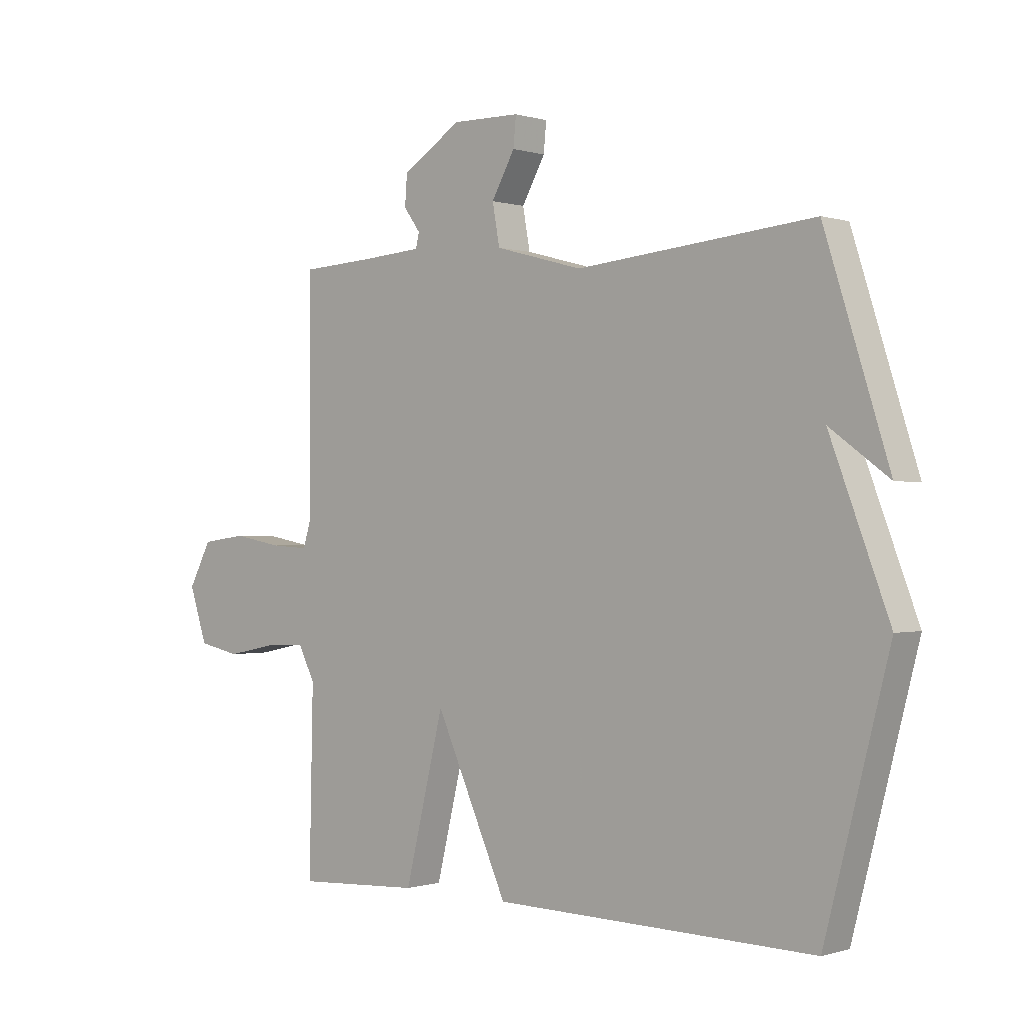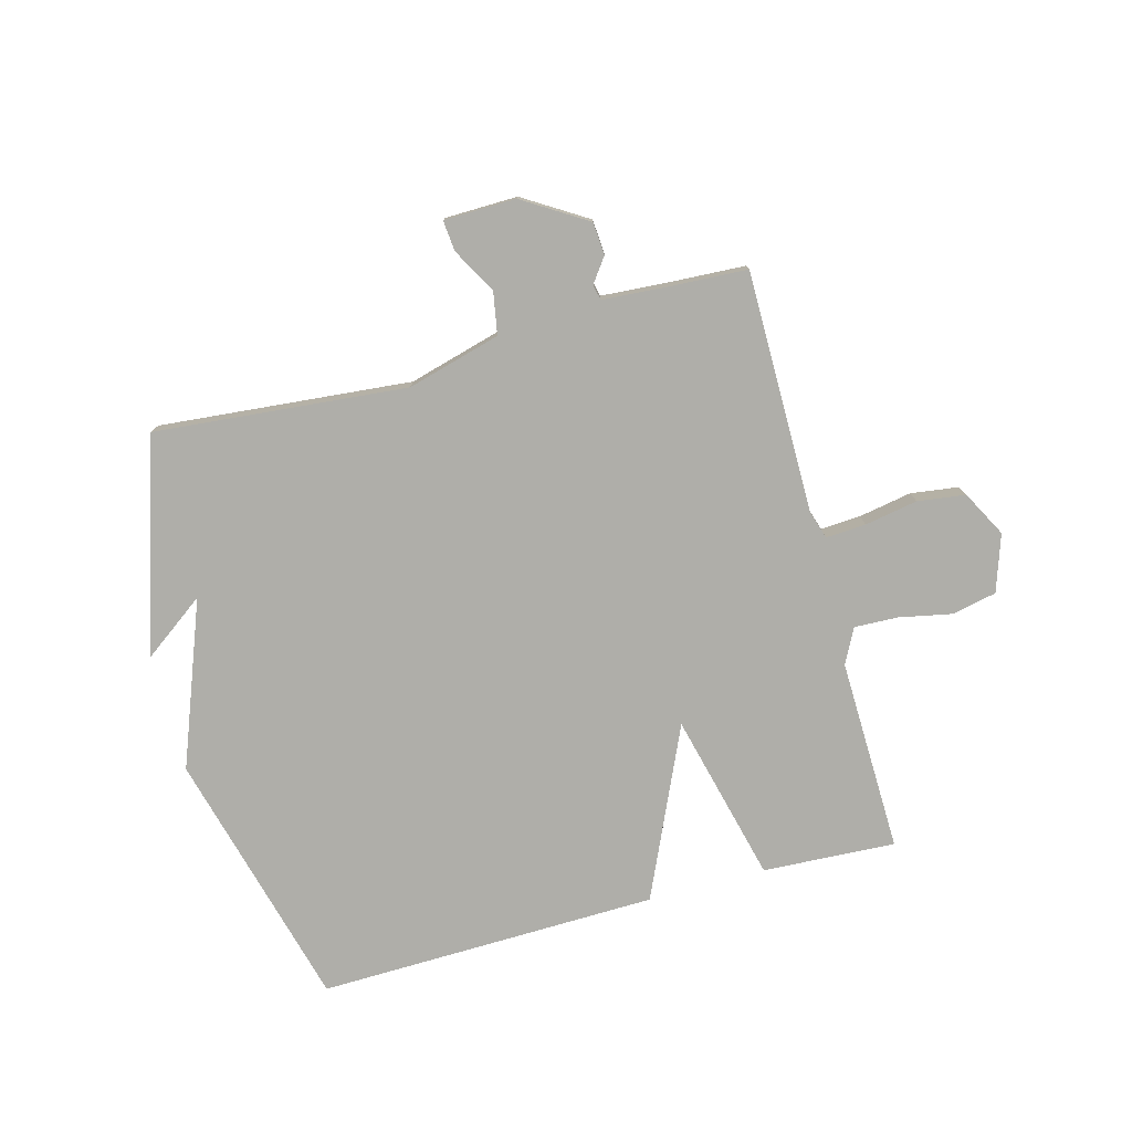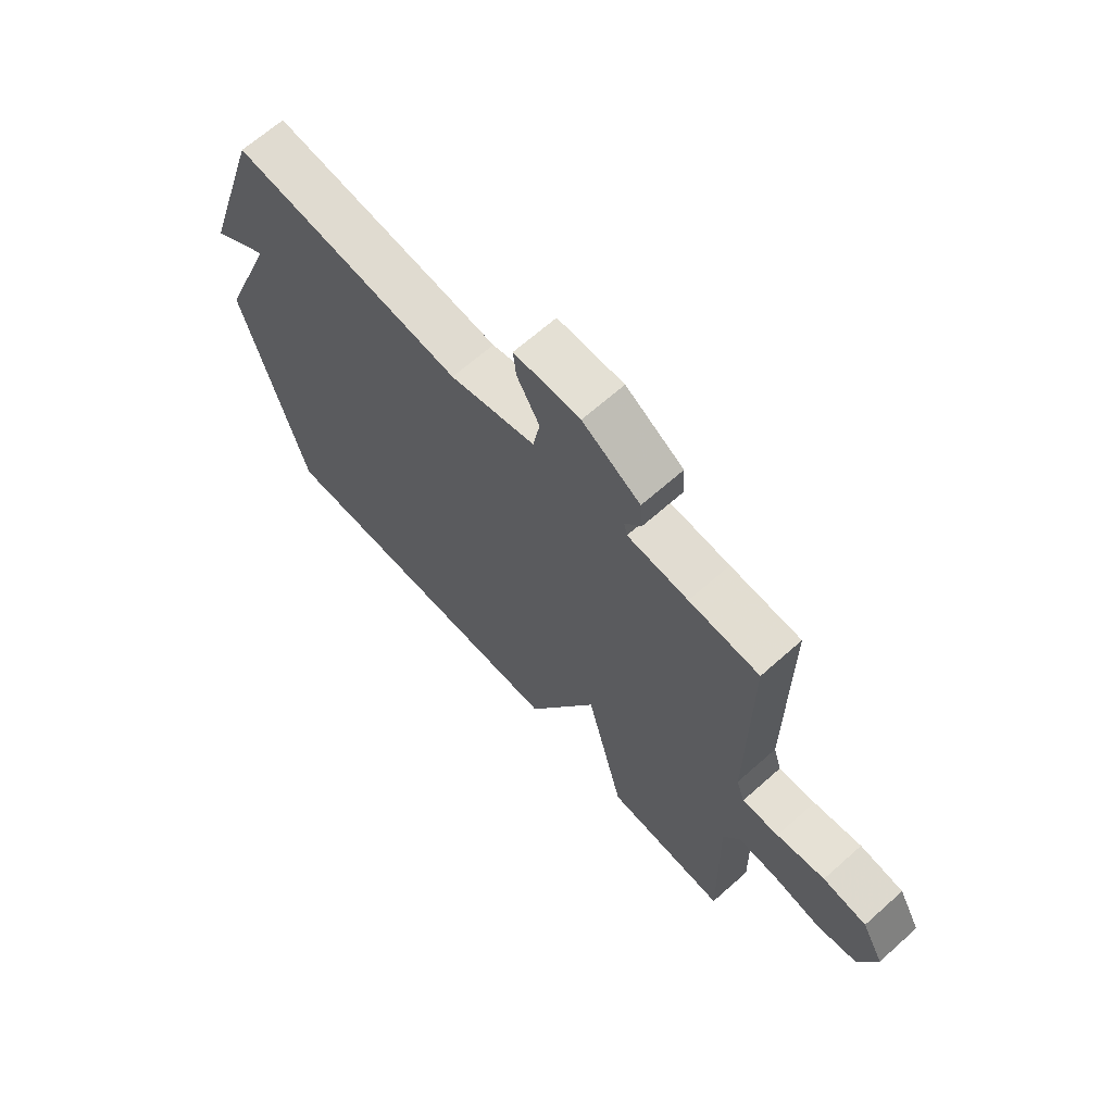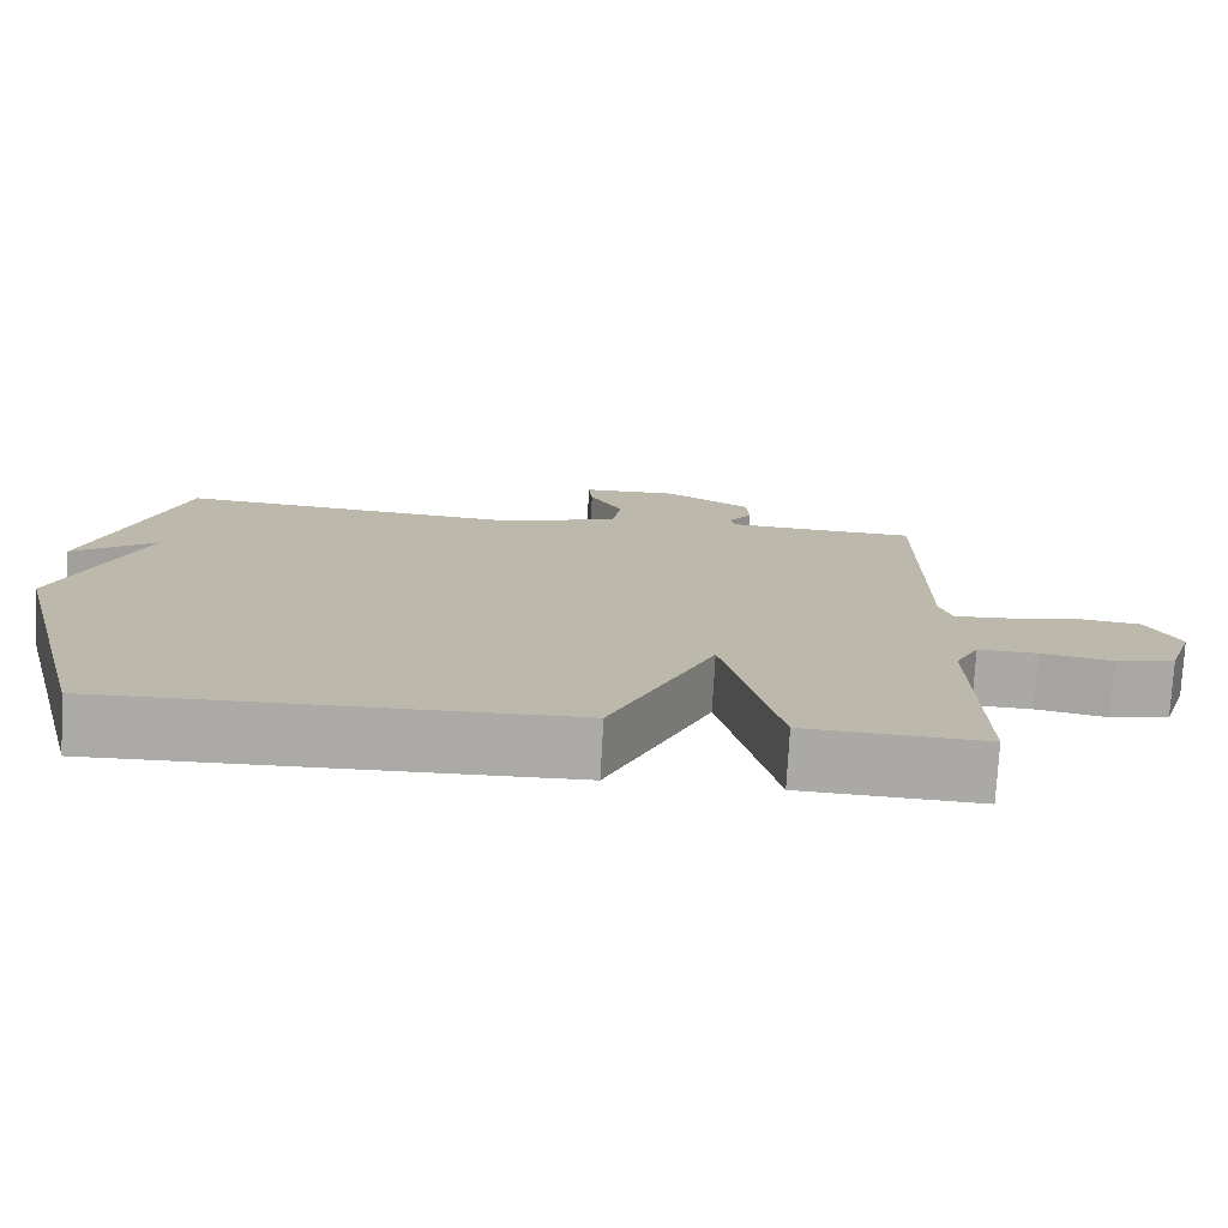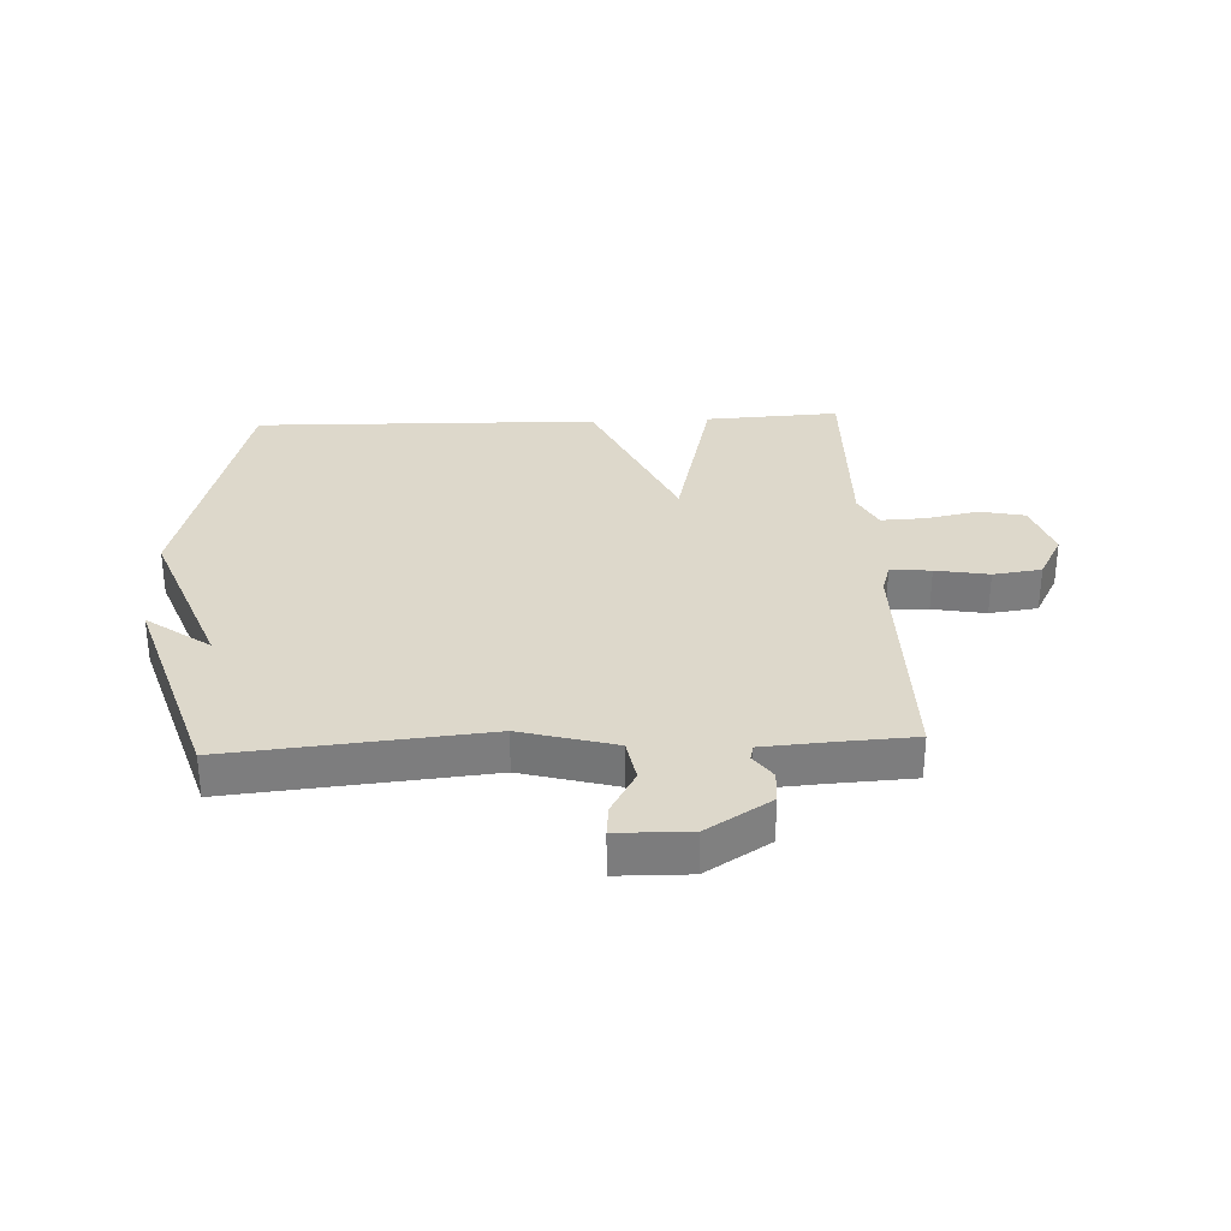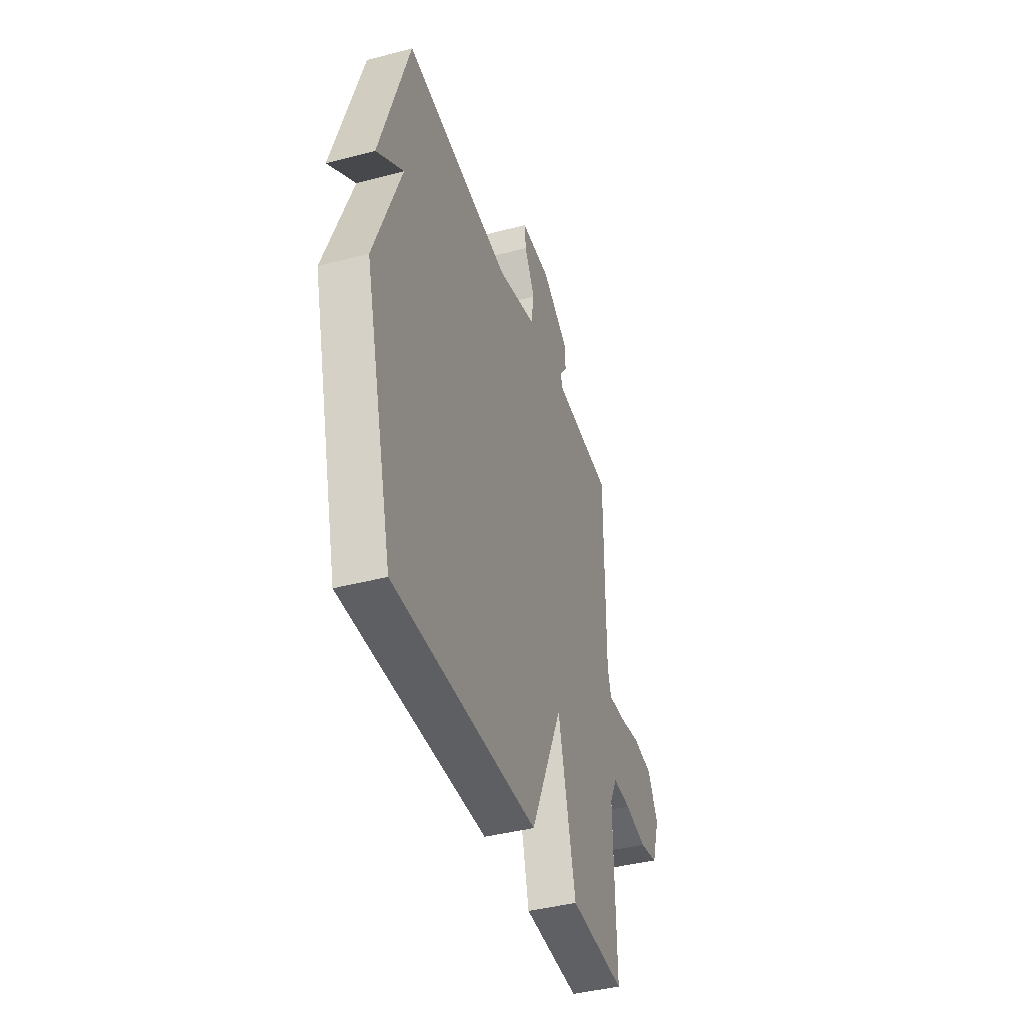
<metadata>
{"format":"obj","ext":"obj","renderer":"f3d","projection":"perspective","resolution":1024,"background":"white","views":[{"elev":-0.3,"azim":-138.4,"up":"+Z"},{"elev":-77.5,"azim":15.2,"up":"+Y"},{"elev":66.6,"azim":48.3,"up":"+Z"},{"elev":-75.7,"azim":-3.1,"up":"+Z"},{"elev":31.3,"azim":-2.6,"up":"+Y"},{"elev":-41.2,"azim":-72.3,"up":"+Z"}]}
</metadata>
<code>
v 0.5 0.07 -0.5
v 0.276 0.07 -0.488
v 0.206 0.07 -0.202
v 0.076 0.07 -0.488
v -0.5 0.07 -0.5
v -0.615 0.07 -0.06
v -0.509 0.07 0.217
v -0.615 0.07 0.14
v -0.5 0.07 0.5
v -0.074 0.07 0.46
v 0.084 0.07 0.503
v 0.097 0.07 0.575
v 0.055 0.07 0.65
v 0.05 0.07 0.702
v 0.172 0.07 0.704
v 0.279 0.07 0.637
v 0.283 0.07 0.582
v 0.253 0.07 0.541
v 0.259 0.07 0.515
v 0.371 0.07 0.507
v 0.5 0.07 0.5
v 0.499 0.07 0.092
v 0.514 0.07 0.044
v 0.582 0.07 0.048
v 0.671 0.07 0.064
v 0.752 0.07 0.053
v 0.793 0.07 -0.024
v 0.761 0.07 -0.12
v 0.686 0.07 -0.136
v 0.597 0.07 -0.118
v 0.523 0.07 -0.115
v 0.493 0.07 -0.174
v 0.5 0 -0.5
v 0.276 0 -0.488
v 0.206 0 -0.202
v 0.076 0 -0.488
v -0.5 0 -0.5
v -0.615 0 -0.06
v -0.509 0 0.217
v -0.615 0 0.14
v -0.5 0 0.5
v -0.074 0 0.46
v 0.084 0 0.503
v 0.097 0 0.575
v 0.055 0 0.65
v 0.05 0 0.702
v 0.172 0 0.704
v 0.279 0 0.637
v 0.283 0 0.582
v 0.253 0 0.541
v 0.259 0 0.515
v 0.371 0 0.507
v 0.5 0 0.5
v 0.499 0 0.092
v 0.514 0 0.044
v 0.582 0 0.048
v 0.671 0 0.064
v 0.752 0 0.053
v 0.793 0 -0.024
v 0.761 0 -0.12
v 0.686 0 -0.136
v 0.597 0 -0.118
v 0.523 0 -0.115
v 0.493 0 -0.174
f 28 29 30
f 27 28 30
f 26 27 30
f 25 26 30
f 24 25 30
f 23 24 30 31
f 22 23 31 32
f 20 21 22 32
f 16 17 18
f 15 16 18
f 14 15 18
f 13 14 18
f 12 13 18
f 11 12 18 19
f 20 32 1
f 19 20 1
f 11 19 1
f 10 11 1
f 5 6 7
f 4 5 7
f 3 4 7
f 1 2 3
f 10 1 3
f 10 3 7
f 9 10 7
f 7 8 9
f 62 61 60
f 62 60 59
f 62 59 58
f 62 58 57
f 62 57 56
f 63 62 56 55
f 64 63 55 54
f 64 54 53 52
f 50 49 48
f 50 48 47
f 50 47 46
f 50 46 45
f 50 45 44
f 51 50 44 43
f 33 64 52
f 33 52 51
f 33 51 43
f 33 43 42
f 39 38 37
f 39 37 36
f 39 36 35
f 35 34 33
f 35 33 42
f 39 35 42
f 39 42 41
f 41 40 39
f 1 33 34 2
f 2 34 35 3
f 3 35 36 4
f 4 36 37 5
f 5 37 38 6
f 6 38 39 7
f 7 39 40 8
f 8 40 41 9
f 9 41 42 10
f 10 42 43 11
f 11 43 44 12
f 12 44 45 13
f 13 45 46 14
f 14 46 47 15
f 15 47 48 16
f 16 48 49 17
f 17 49 50 18
f 18 50 51 19
f 19 51 52 20
f 20 52 53 21
f 21 53 54 22
f 22 54 55 23
f 23 55 56 24
f 24 56 57 25
f 25 57 58 26
f 26 58 59 27
f 27 59 60 28
f 28 60 61 29
f 29 61 62 30
f 30 62 63 31
f 31 63 64 32
f 32 64 33 1

</code>
